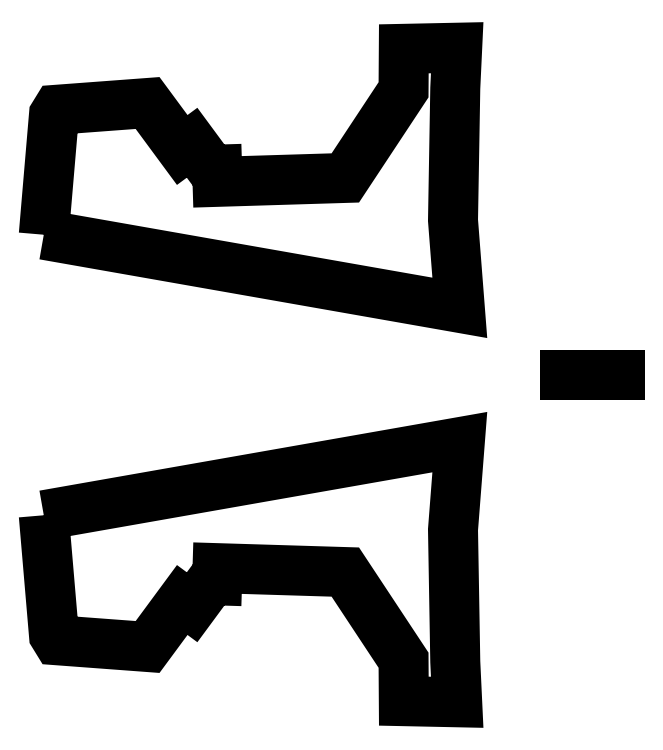
<metadata>
{"format":"dxf","ext":"dxf","renderer":"ezdxf+matplotlib","layout":"modelspace","background":"white","min_lineweight":24,"dpi":150}
</metadata>
<code>
0
SECTION
2
ENTITIES
0
LWPOLYLINE
8
0
90
16
70
1
43
0
10
-2836
20
311.5
10
-793.6
20
670.5
10
-827
20
240.8
10
-815.8
20
-407.5
10
-806.4
20
-606.3
10
-1068
20
-600.8
10
-1070
20
-399.8
10
-1356
20
32.77
10
-1983
20
51.95
10
-1985
20
-8.021
10
-2010
20
-7.256
10
-2108
20
-140
10
-2156
20
-104.4
10
-2326
20
-335
10
-2770
20
-301.9
10
-2785
20
-276.4
0
LINE
8
0
10
-9.546
20
1000
30
0
11
-276.8
21
1000
31
0
0
LWPOLYLINE
8
0
90
16
70
1
43
0
10
-2836
20
1688
10
-793.6
20
1330
10
-827
20
1759
10
-815.8
20
2408
10
-806.4
20
2606
10
-1068
20
2601
10
-1070
20
2400
10
-1356
20
1967
10
-1983
20
1948
10
-1985
20
2008
10
-2010
20
2007
10
-2108
20
2140
10
-2156
20
2104
10
-2326
20
2335
10
-2770
20
2302
10
-2785
20
2276
0
ENDSEC
0
EOF

</code>
